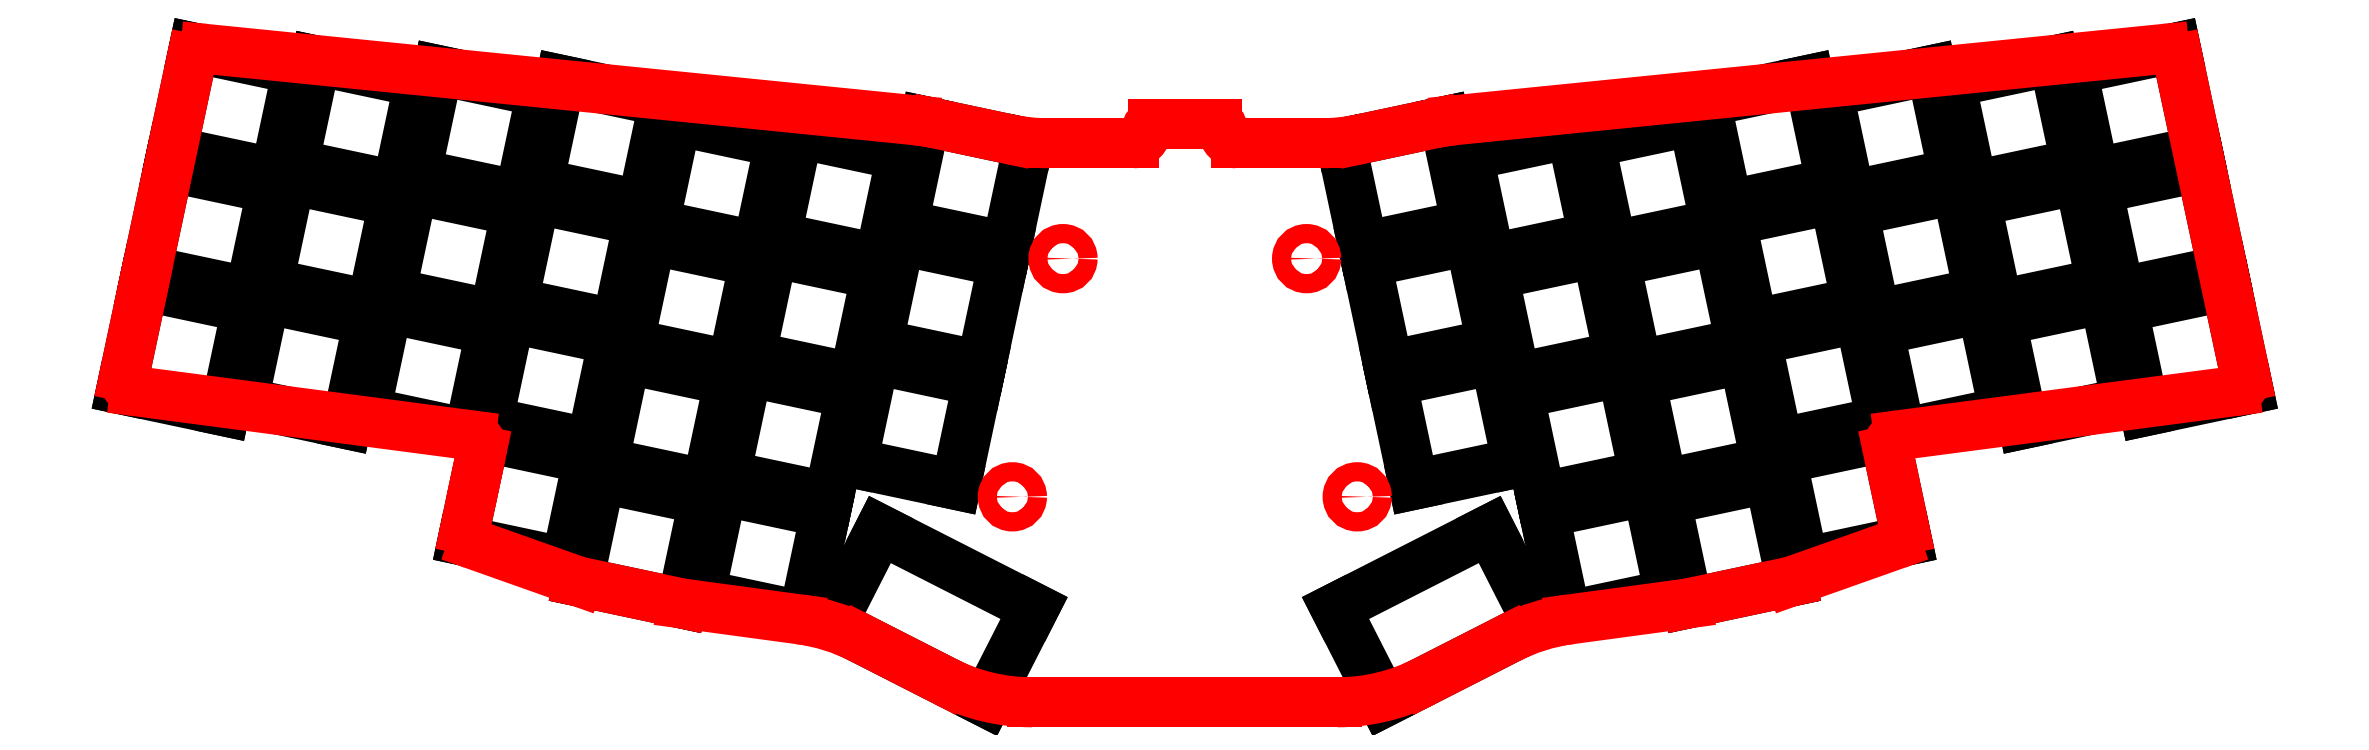
<metadata>
{"format":"dxf","ext":"dxf","renderer":"ezdxf+matplotlib","layout":"modelspace","background":"white","min_lineweight":24,"dpi":150}
</metadata>
<code>
0
SECTION
2
ENTITIES
0
ARC
8
pcb_outline
10
313.2
20
63.37
30
0
40
2
50
12
51
95.74
0
ARC
8
pcb_outline
10
165.1
20
52.63
30
0
40
1
50
0
51
90
0
ARC
8
pcb_outline
10
155.1
20
52.63
30
0
40
1
50
90
51
180
0
ARC
8
pcb_outline
10
168.1
20
52.63
30
0
40
2
50
180
51
270
0
ARC
8
pcb_outline
10
152.1
20
52.63
30
0
40
2
50
270
51
0
0
LINE
8
pcb_outline
10
160.1
20
53.63
30
0
11
155.1
21
53.63
31
0
0
LINE
8
pcb_outline
10
160.1
20
53.63
30
0
11
165.1
21
53.63
31
0
0
CIRCLE
8
pcb_outline
10
187
20
-4.546
30
0
40
1.5
0
CIRCLE
8
pcb_outline
10
133.2
20
-4.546
30
0
40
1.5
0
CIRCLE
8
pcb_outline
10
179.1
20
32.62
30
0
40
1.5
0
CIRCLE
8
pcb_outline
10
141.1
20
32.62
30
0
40
1.5
0
ARC
8
pcb_outline
10
205.3
20
24.38
30
0
40
30
50
95.74
51
102
0
ARC
8
pcb_outline
10
115
20
24.38
30
0
40
30
50
78
51
84.26
0
ARC
8
pcb_outline
10
181.4
20
80.63
30
0
40
30
50
270
51
282
0
ARC
8
pcb_outline
10
138.9
20
80.63
30
0
40
30
50
258
51
270
0
ARC
8
pcb_outline
10
323.7
20
13.93
30
0
40
2
50
277.5
51
12
0
ARC
8
pcb_outline
10
271.8
20
3.08
30
0
40
2
50
97.49
51
192
0
ARC
8
pcb_outline
10
48.45
20
3.08
30
0
40
2
50
348
51
82.51
0
ARC
8
pcb_outline
10
-3.428
20
13.93
30
0
40
2
50
168
51
262.5
0
ARC
8
pcb_outline
10
7.08
20
63.37
30
0
40
2
50
84.26
51
168
0
LINE
8
pcb_outline
10
50.41
20
2.664
30
0
11
49.5
21
-1.577
31
0
0
LINE
8
pcb_outline
10
-3.689
20
11.95
30
0
11
48.71
21
5.063
31
0
0
LINE
8
pcb_outline
10
323.9
20
11.95
30
0
11
271.5
21
5.063
31
0
0
LINE
8
pcb_outline
10
272.5
20
-9.643
30
0
11
269.8
21
2.664
31
0
0
LINE
8
pcb_outline
10
-2.404
20
28.37
30
0
11
5.124
21
63.79
31
0
0
LINE
8
pcb_outline
10
118
20
54.23
30
0
11
7.28
21
65.36
31
0
0
LINE
8
pcb_outline
10
132.7
20
51.29
30
0
11
121.2
21
53.72
31
0
0
LINE
8
pcb_outline
10
202.3
20
54.23
30
0
11
313
21
65.36
31
0
0
LINE
8
pcb_outline
10
187.6
20
51.29
30
0
11
199
21
53.72
31
0
0
LINE
8
pcb_outline
10
168.1
20
50.63
30
0
11
181.4
21
50.63
31
0
0
LINE
8
pcb_outline
10
138.9
20
50.63
30
0
11
152.1
21
50.63
31
0
0
ARC
8
pcb_outline
10
183.9
20
-6.607
30
0
40
30
50
270
51
297
0
ARC
8
pcb_outline
10
136.3
20
-6.607
30
0
40
30
50
243
51
270
0
ARC
8
pcb_outline
10
95.98
20
-53.4
30
0
40
30
50
63
51
82.31
0
ARC
8
pcb_outline
10
224.3
20
-53.4
30
0
40
30
50
97.69
51
117
0
ARC
8
pcb_outline
10
49.75
20
-10.06
30
0
40
2
50
168
51
250.5
0
ARC
8
pcb_outline
10
270.5
20
-10.06
30
0
40
2
50
289.5
51
12
0
LINE
8
pcb_outline
10
254.8
20
-17.75
30
0
11
271.2
21
-11.94
31
0
0
LINE
8
pcb_outline
10
238.6
20
-21.18
30
0
11
254.8
21
-17.75
31
0
0
LINE
8
pcb_outline
10
220.3
20
-23.67
30
0
11
238.6
21
-21.18
31
0
0
LINE
8
pcb_outline
10
197.6
20
-33.34
30
0
11
210.6
21
-26.67
31
0
0
LINE
8
pcb_outline
10
47.79
20
-9.643
30
0
11
49.5
21
-1.577
31
0
0
LINE
8
pcb_outline
10
65.49
20
-17.75
30
0
11
49.08
21
-11.94
31
0
0
LINE
8
pcb_outline
10
81.63
20
-21.18
30
0
11
65.49
21
-17.75
31
0
0
LINE
8
pcb_outline
10
100
20
-23.67
30
0
11
81.63
21
-21.18
31
0
0
LINE
8
pcb_outline
10
122.7
20
-33.34
30
0
11
109.6
21
-26.67
31
0
0
LINE
8
pcb_outline
10
136.3
20
-36.61
30
0
11
183.9
21
-36.61
31
0
0
LINE
8
pcb_outline
10
315.1
20
63.79
30
0
11
325.7
21
14.19
31
0
0
LINE
8
pcb_outline
10
-2.404
20
28.37
30
0
11
-5.419
21
14.19
31
0
0
LINE
8
key_positions
10
191.1
20
-36.61
30
0
11
183.6
21
-21.91
31
0
0
LINE
8
key_positions
10
215.2
20
-24.35
30
0
11
191.1
21
-36.61
31
0
0
LINE
8
key_positions
10
207.7
20
-9.648
30
0
11
215.2
21
-24.35
31
0
0
LINE
8
key_positions
10
183.6
20
-21.91
30
0
11
207.7
21
-9.648
31
0
0
LINE
8
key_positions
10
187.9
20
34.49
30
0
11
184.5
21
50.63
31
0
0
LINE
8
key_positions
10
204.1
20
37.92
30
0
11
187.9
21
34.49
31
0
0
LINE
8
key_positions
10
200.6
20
54.06
30
0
11
204.1
21
37.92
31
0
0
LINE
8
key_positions
10
184.5
20
50.63
30
0
11
200.6
21
54.06
31
0
0
LINE
8
key_positions
10
191.9
20
15.91
30
0
11
188.5
21
32.05
31
0
0
LINE
8
key_positions
10
208
20
19.34
30
0
11
191.9
21
15.91
31
0
0
LINE
8
key_positions
10
204.6
20
35.48
30
0
11
208
21
19.34
31
0
0
LINE
8
key_positions
10
188.5
20
32.05
30
0
11
204.6
21
35.48
31
0
0
LINE
8
key_positions
10
195.8
20
-2.675
30
0
11
192.4
21
13.46
31
0
0
LINE
8
key_positions
10
212
20
0.7553
30
0
11
195.8
21
-2.675
31
0
0
LINE
8
key_positions
10
208.5
20
16.89
30
0
11
212
21
0.7553
31
0
0
LINE
8
key_positions
10
192.4
20
13.46
30
0
11
208.5
21
16.89
31
0
0
LINE
8
key_positions
10
207.8
20
32.58
30
0
11
204.3
21
48.72
31
0
0
LINE
8
key_positions
10
223.9
20
36.01
30
0
11
207.8
21
32.58
31
0
0
LINE
8
key_positions
10
220.5
20
52.15
30
0
11
223.9
21
36.01
31
0
0
LINE
8
key_positions
10
204.3
20
48.72
30
0
11
220.5
21
52.15
31
0
0
LINE
8
key_positions
10
211.7
20
13.99
30
0
11
208.3
21
30.13
31
0
0
LINE
8
key_positions
10
227.9
20
17.42
30
0
11
211.7
21
13.99
31
0
0
LINE
8
key_positions
10
224.4
20
33.56
30
0
11
227.9
21
17.42
31
0
0
LINE
8
key_positions
10
208.3
20
30.13
30
0
11
224.4
21
33.56
31
0
0
LINE
8
key_positions
10
215.7
20
-4.594
30
0
11
212.2
21
11.55
31
0
0
LINE
8
key_positions
10
231.8
20
-1.163
30
0
11
215.7
21
-4.594
31
0
0
LINE
8
key_positions
10
228.4
20
14.98
30
0
11
231.8
21
-1.163
31
0
0
LINE
8
key_positions
10
212.2
20
11.55
30
0
11
228.4
21
14.98
31
0
0
LINE
8
key_positions
10
219.6
20
-23.18
30
0
11
216.2
21
-7.039
31
0
0
LINE
8
key_positions
10
235.8
20
-19.75
30
0
11
219.6
21
-23.18
31
0
0
LINE
8
key_positions
10
232.3
20
-3.609
30
0
11
235.8
21
-19.75
31
0
0
LINE
8
key_positions
10
216.2
20
-7.039
30
0
11
232.3
21
-3.609
31
0
0
LINE
8
key_positions
10
226.8
20
34.57
30
0
11
223.3
21
50.71
31
0
0
LINE
8
key_positions
10
242.9
20
38
30
0
11
226.8
21
34.57
31
0
0
LINE
8
key_positions
10
239.5
20
54.14
30
0
11
242.9
21
38
31
0
0
LINE
8
key_positions
10
223.3
20
50.71
30
0
11
239.5
21
54.14
31
0
0
LINE
8
key_positions
10
230.7
20
15.98
30
0
11
227.3
21
32.12
31
0
0
LINE
8
key_positions
10
246.9
20
19.42
30
0
11
230.7
21
15.98
31
0
0
LINE
8
key_positions
10
243.4
20
35.55
30
0
11
246.9
21
19.42
31
0
0
LINE
8
key_positions
10
227.3
20
32.12
30
0
11
243.4
21
35.55
31
0
0
LINE
8
key_positions
10
234.7
20
-2.6
30
0
11
231.2
21
13.54
31
0
0
LINE
8
key_positions
10
250.8
20
0.8307
30
0
11
234.7
21
-2.6
31
0
0
LINE
8
key_positions
10
247.4
20
16.97
30
0
11
250.8
21
0.8307
31
0
0
LINE
8
key_positions
10
231.2
20
13.54
30
0
11
247.4
21
16.97
31
0
0
LINE
8
key_positions
10
238.6
20
-21.18
30
0
11
235.2
21
-5.045
31
0
0
LINE
8
key_positions
10
254.8
20
-17.75
30
0
11
238.6
21
-21.18
31
0
0
LINE
8
key_positions
10
251.3
20
-1.615
30
0
11
254.8
21
-17.75
31
0
0
LINE
8
key_positions
10
235.2
20
-5.045
30
0
11
251.3
21
-1.615
31
0
0
LINE
8
key_positions
10
244.8
20
40.97
30
0
11
241.4
21
57.1
31
0
0
LINE
8
key_positions
10
261
20
44.4
30
0
11
244.8
21
40.97
31
0
0
LINE
8
key_positions
10
257.5
20
60.54
30
0
11
261
21
44.4
31
0
0
LINE
8
key_positions
10
241.4
20
57.1
30
0
11
257.5
21
60.54
31
0
0
LINE
8
key_positions
10
248.8
20
22.38
30
0
11
245.4
21
38.52
31
0
0
LINE
8
key_positions
10
264.9
20
25.81
30
0
11
248.8
21
22.38
31
0
0
LINE
8
key_positions
10
261.5
20
41.95
30
0
11
264.9
21
25.81
31
0
0
LINE
8
key_positions
10
245.4
20
38.52
30
0
11
261.5
21
41.95
31
0
0
LINE
8
key_positions
10
252.7
20
3.796
30
0
11
249.3
21
19.94
31
0
0
LINE
8
key_positions
10
268.9
20
7.226
30
0
11
252.7
21
3.796
31
0
0
LINE
8
key_positions
10
265.4
20
23.37
30
0
11
268.9
21
7.226
31
0
0
LINE
8
key_positions
10
249.3
20
19.94
30
0
11
265.4
21
23.37
31
0
0
LINE
8
key_positions
10
256.7
20
-14.79
30
0
11
253.3
21
1.351
31
0
0
LINE
8
key_positions
10
272.8
20
-11.36
30
0
11
256.7
21
-14.79
31
0
0
LINE
8
key_positions
10
269.4
20
4.781
30
0
11
272.8
21
-11.36
31
0
0
LINE
8
key_positions
10
253.3
20
1.351
30
0
11
269.4
21
4.781
31
0
0
LINE
8
key_positions
10
263.9
20
42.47
30
0
11
260.5
21
58.61
31
0
0
LINE
8
key_positions
10
280.1
20
45.9
30
0
11
263.9
21
42.47
31
0
0
LINE
8
key_positions
10
276.7
20
62.04
30
0
11
280.1
21
45.9
31
0
0
LINE
8
key_positions
10
260.5
20
58.61
30
0
11
276.7
21
62.04
31
0
0
LINE
8
key_positions
10
267.9
20
23.89
30
0
11
264.5
21
40.03
31
0
0
LINE
8
key_positions
10
284
20
27.32
30
0
11
267.9
21
23.89
31
0
0
LINE
8
key_positions
10
280.6
20
43.46
30
0
11
284
21
27.32
31
0
0
LINE
8
key_positions
10
264.5
20
40.03
30
0
11
280.6
21
43.46
31
0
0
LINE
8
key_positions
10
271.8
20
5.301
30
0
11
268.4
21
21.44
31
0
0
LINE
8
key_positions
10
288
20
8.731
30
0
11
271.8
21
5.301
31
0
0
LINE
8
key_positions
10
284.6
20
24.87
30
0
11
288
21
8.731
31
0
0
LINE
8
key_positions
10
268.4
20
21.44
30
0
11
284.6
21
24.87
31
0
0
LINE
8
key_positions
10
283
20
43.98
30
0
11
279.6
21
60.11
31
0
0
LINE
8
key_positions
10
299.2
20
47.41
30
0
11
283
21
43.98
31
0
0
LINE
8
key_positions
10
295.8
20
63.55
30
0
11
299.2
21
47.41
31
0
0
LINE
8
key_positions
10
279.6
20
60.11
30
0
11
295.8
21
63.55
31
0
0
LINE
8
key_positions
10
287
20
25.39
30
0
11
283.6
21
41.53
31
0
0
LINE
8
key_positions
10
303.1
20
28.82
30
0
11
287
21
25.39
31
0
0
LINE
8
key_positions
10
299.7
20
44.96
30
0
11
303.1
21
28.82
31
0
0
LINE
8
key_positions
10
283.6
20
41.53
30
0
11
299.7
21
44.96
31
0
0
LINE
8
key_positions
10
290.9
20
6.806
30
0
11
287.5
21
22.95
31
0
0
LINE
8
key_positions
10
307.1
20
10.24
30
0
11
290.9
21
6.806
31
0
0
LINE
8
key_positions
10
303.7
20
26.38
30
0
11
307.1
21
10.24
31
0
0
LINE
8
key_positions
10
287.5
20
22.95
30
0
11
303.7
21
26.38
31
0
0
LINE
8
key_positions
10
302
20
45.97
30
0
11
298.6
21
62.11
31
0
0
LINE
8
key_positions
10
318.2
20
49.4
30
0
11
302
21
45.97
31
0
0
LINE
8
key_positions
10
314.8
20
65.54
30
0
11
318.2
21
49.4
31
0
0
LINE
8
key_positions
10
298.6
20
62.11
30
0
11
314.8
21
65.54
31
0
0
LINE
8
key_positions
10
306
20
27.38
30
0
11
302.6
21
43.52
31
0
0
LINE
8
key_positions
10
322.1
20
30.82
30
0
11
306
21
27.38
31
0
0
LINE
8
key_positions
10
318.7
20
46.95
30
0
11
322.1
21
30.82
31
0
0
LINE
8
key_positions
10
302.6
20
43.52
30
0
11
318.7
21
46.95
31
0
0
LINE
8
key_positions
10
309.9
20
8.8
30
0
11
306.5
21
24.94
31
0
0
LINE
8
key_positions
10
326.1
20
12.23
30
0
11
309.9
21
8.8
31
0
0
LINE
8
key_positions
10
322.7
20
28.37
30
0
11
326.1
21
12.23
31
0
0
LINE
8
key_positions
10
306.5
20
24.94
30
0
11
322.7
21
28.37
31
0
0
LINE
8
key_positions
10
105.1
20
-24.35
30
0
11
112.5
21
-9.648
31
0
0
LINE
8
key_positions
10
129.1
20
-36.61
30
0
11
105.1
21
-24.35
31
0
0
LINE
8
key_positions
10
136.6
20
-21.91
30
0
11
129.1
21
-36.61
31
0
0
LINE
8
key_positions
10
112.5
20
-9.648
30
0
11
136.6
21
-21.91
31
0
0
LINE
8
key_positions
10
116.2
20
37.92
30
0
11
119.6
21
54.06
31
0
0
LINE
8
key_positions
10
132.3
20
34.49
30
0
11
116.2
21
37.92
31
0
0
LINE
8
key_positions
10
135.7
20
50.63
30
0
11
132.3
21
34.49
31
0
0
LINE
8
key_positions
10
119.6
20
54.06
30
0
11
135.7
21
50.63
31
0
0
LINE
8
key_positions
10
112.2
20
19.34
30
0
11
115.7
21
35.48
31
0
0
LINE
8
key_positions
10
128.4
20
15.91
30
0
11
112.2
21
19.34
31
0
0
LINE
8
key_positions
10
131.8
20
32.05
30
0
11
128.4
21
15.91
31
0
0
LINE
8
key_positions
10
115.7
20
35.48
30
0
11
131.8
21
32.05
31
0
0
LINE
8
key_positions
10
108.3
20
0.7553
30
0
11
111.7
21
16.89
31
0
0
LINE
8
key_positions
10
124.4
20
-2.675
30
0
11
108.3
21
0.7553
31
0
0
LINE
8
key_positions
10
127.8
20
13.46
30
0
11
124.4
21
-2.675
31
0
0
LINE
8
key_positions
10
111.7
20
16.89
30
0
11
127.8
21
13.46
31
0
0
LINE
8
key_positions
10
96.34
20
36.01
30
0
11
99.77
21
52.15
31
0
0
LINE
8
key_positions
10
112.5
20
32.58
30
0
11
96.34
21
36.01
31
0
0
LINE
8
key_positions
10
115.9
20
48.72
30
0
11
112.5
21
32.58
31
0
0
LINE
8
key_positions
10
99.77
20
52.15
30
0
11
115.9
21
48.72
31
0
0
LINE
8
key_positions
10
92.39
20
17.42
30
0
11
95.82
21
33.56
31
0
0
LINE
8
key_positions
10
108.5
20
13.99
30
0
11
92.39
21
17.42
31
0
0
LINE
8
key_positions
10
112
20
30.13
30
0
11
108.5
21
13.99
31
0
0
LINE
8
key_positions
10
95.82
20
33.56
30
0
11
112
21
30.13
31
0
0
LINE
8
key_positions
10
88.44
20
-1.163
30
0
11
91.87
21
14.98
31
0
0
LINE
8
key_positions
10
104.6
20
-4.594
30
0
11
88.44
21
-1.163
31
0
0
LINE
8
key_positions
10
108
20
11.55
30
0
11
104.6
21
-4.594
31
0
0
LINE
8
key_positions
10
91.87
20
14.98
30
0
11
108
21
11.55
31
0
0
LINE
8
key_positions
10
84.49
20
-19.75
30
0
11
87.92
21
-3.609
31
0
0
LINE
8
key_positions
10
100.6
20
-23.18
30
0
11
84.49
21
-19.75
31
0
0
LINE
8
key_positions
10
104.1
20
-7.039
30
0
11
100.6
21
-23.18
31
0
0
LINE
8
key_positions
10
87.92
20
-3.609
30
0
11
104.1
21
-7.039
31
0
0
LINE
8
key_positions
10
77.34
20
38
30
0
11
80.77
21
54.14
31
0
0
LINE
8
key_positions
10
93.48
20
34.57
30
0
11
77.34
21
38
31
0
0
LINE
8
key_positions
10
96.91
20
50.71
30
0
11
93.48
21
34.57
31
0
0
LINE
8
key_positions
10
80.77
20
54.14
30
0
11
96.91
21
50.71
31
0
0
LINE
8
key_positions
10
73.39
20
19.42
30
0
11
76.82
21
35.55
31
0
0
LINE
8
key_positions
10
89.53
20
15.98
30
0
11
73.39
21
19.42
31
0
0
LINE
8
key_positions
10
92.96
20
32.12
30
0
11
89.53
21
15.98
31
0
0
LINE
8
key_positions
10
76.82
20
35.55
30
0
11
92.96
21
32.12
31
0
0
LINE
8
key_positions
10
69.44
20
0.8307
30
0
11
72.87
21
16.97
31
0
0
LINE
8
key_positions
10
85.58
20
-2.6
30
0
11
69.44
21
0.8307
31
0
0
LINE
8
key_positions
10
89.01
20
13.54
30
0
11
85.58
21
-2.6
31
0
0
LINE
8
key_positions
10
72.87
20
16.97
30
0
11
89.01
21
13.54
31
0
0
LINE
8
key_positions
10
65.49
20
-17.75
30
0
11
68.92
21
-1.615
31
0
0
LINE
8
key_positions
10
81.63
20
-21.18
30
0
11
65.49
21
-17.75
31
0
0
LINE
8
key_positions
10
85.06
20
-5.045
30
0
11
81.63
21
-21.18
31
0
0
LINE
8
key_positions
10
68.92
20
-1.615
30
0
11
85.06
21
-5.045
31
0
0
LINE
8
key_positions
10
59.28
20
44.4
30
0
11
62.71
21
60.54
31
0
0
LINE
8
key_positions
10
75.42
20
40.97
30
0
11
59.28
21
44.4
31
0
0
LINE
8
key_positions
10
78.85
20
57.1
30
0
11
75.42
21
40.97
31
0
0
LINE
8
key_positions
10
62.71
20
60.54
30
0
11
78.85
21
57.1
31
0
0
LINE
8
key_positions
10
55.33
20
25.81
30
0
11
58.76
21
41.95
31
0
0
LINE
8
key_positions
10
71.46
20
22.38
30
0
11
55.33
21
25.81
31
0
0
LINE
8
key_positions
10
74.9
20
38.52
30
0
11
71.46
21
22.38
31
0
0
LINE
8
key_positions
10
58.76
20
41.95
30
0
11
74.9
21
38.52
31
0
0
LINE
8
key_positions
10
51.38
20
7.226
30
0
11
54.81
21
23.37
31
0
0
LINE
8
key_positions
10
67.51
20
3.796
30
0
11
51.38
21
7.226
31
0
0
LINE
8
key_positions
10
70.95
20
19.94
30
0
11
67.51
21
3.796
31
0
0
LINE
8
key_positions
10
54.81
20
23.37
30
0
11
70.95
21
19.94
31
0
0
LINE
8
key_positions
10
47.42
20
-11.36
30
0
11
50.86
21
4.781
31
0
0
LINE
8
key_positions
10
63.56
20
-14.79
30
0
11
47.42
21
-11.36
31
0
0
LINE
8
key_positions
10
66.99
20
1.351
30
0
11
63.56
21
-14.79
31
0
0
LINE
8
key_positions
10
50.86
20
4.781
30
0
11
66.99
21
1.351
31
0
0
LINE
8
key_positions
10
40.17
20
45.9
30
0
11
43.6
21
62.04
31
0
0
LINE
8
key_positions
10
56.31
20
42.47
30
0
11
40.17
21
45.9
31
0
0
LINE
8
key_positions
10
59.74
20
58.61
30
0
11
56.31
21
42.47
31
0
0
LINE
8
key_positions
10
43.6
20
62.04
30
0
11
59.74
21
58.61
31
0
0
LINE
8
key_positions
10
36.22
20
27.32
30
0
11
39.65
21
43.46
31
0
0
LINE
8
key_positions
10
52.36
20
23.89
30
0
11
36.22
21
27.32
31
0
0
LINE
8
key_positions
10
55.79
20
40.03
30
0
11
52.36
21
23.89
31
0
0
LINE
8
key_positions
10
39.65
20
43.46
30
0
11
55.79
21
40.03
31
0
0
LINE
8
key_positions
10
32.27
20
8.731
30
0
11
35.7
21
24.87
31
0
0
LINE
8
key_positions
10
48.41
20
5.301
30
0
11
32.27
21
8.731
31
0
0
LINE
8
key_positions
10
51.84
20
21.44
30
0
11
48.41
21
5.301
31
0
0
LINE
8
key_positions
10
35.7
20
24.87
30
0
11
51.84
21
21.44
31
0
0
LINE
8
key_positions
10
21.07
20
47.41
30
0
11
24.5
21
63.55
31
0
0
LINE
8
key_positions
10
37.21
20
43.98
30
0
11
21.07
21
47.41
31
0
0
LINE
8
key_positions
10
40.64
20
60.11
30
0
11
37.21
21
43.98
31
0
0
LINE
8
key_positions
10
24.5
20
63.55
30
0
11
40.64
21
60.11
31
0
0
LINE
8
key_positions
10
17.12
20
28.82
30
0
11
20.55
21
44.96
31
0
0
LINE
8
key_positions
10
33.26
20
25.39
30
0
11
17.12
21
28.82
31
0
0
LINE
8
key_positions
10
36.69
20
41.53
30
0
11
33.26
21
25.39
31
0
0
LINE
8
key_positions
10
20.55
20
44.96
30
0
11
36.69
21
41.53
31
0
0
LINE
8
key_positions
10
13.17
20
10.24
30
0
11
16.6
21
26.38
31
0
0
LINE
8
key_positions
10
29.31
20
6.806
30
0
11
13.17
21
10.24
31
0
0
LINE
8
key_positions
10
32.74
20
22.95
30
0
11
29.31
21
6.806
31
0
0
LINE
8
key_positions
10
16.6
20
26.38
30
0
11
32.74
21
22.95
31
0
0
LINE
8
key_positions
10
2.066
20
49.4
30
0
11
5.497
21
65.54
31
0
0
LINE
8
key_positions
10
18.21
20
45.97
30
0
11
2.066
21
49.4
31
0
0
LINE
8
key_positions
10
21.64
20
62.11
30
0
11
18.21
21
45.97
31
0
0
LINE
8
key_positions
10
5.497
20
65.54
30
0
11
21.64
21
62.11
31
0
0
LINE
8
key_positions
10
-1.884
20
30.82
30
0
11
1.546
21
46.95
31
0
0
LINE
8
key_positions
10
14.26
20
27.38
30
0
11
-1.884
21
30.82
31
0
0
LINE
8
key_positions
10
17.69
20
43.52
30
0
11
14.26
21
27.38
31
0
0
LINE
8
key_positions
10
1.546
20
46.95
30
0
11
17.69
21
43.52
31
0
0
LINE
8
key_positions
10
-5.835
20
12.23
30
0
11
-2.404
21
28.37
31
0
0
LINE
8
key_positions
10
10.3
20
8.8
30
0
11
-5.835
21
12.23
31
0
0
LINE
8
key_positions
10
13.74
20
24.94
30
0
11
10.3
21
8.8
31
0
0
LINE
8
key_positions
10
-2.404
20
28.37
30
0
11
13.74
21
24.94
31
0
0
ENDSEC
0
EOF

</code>
